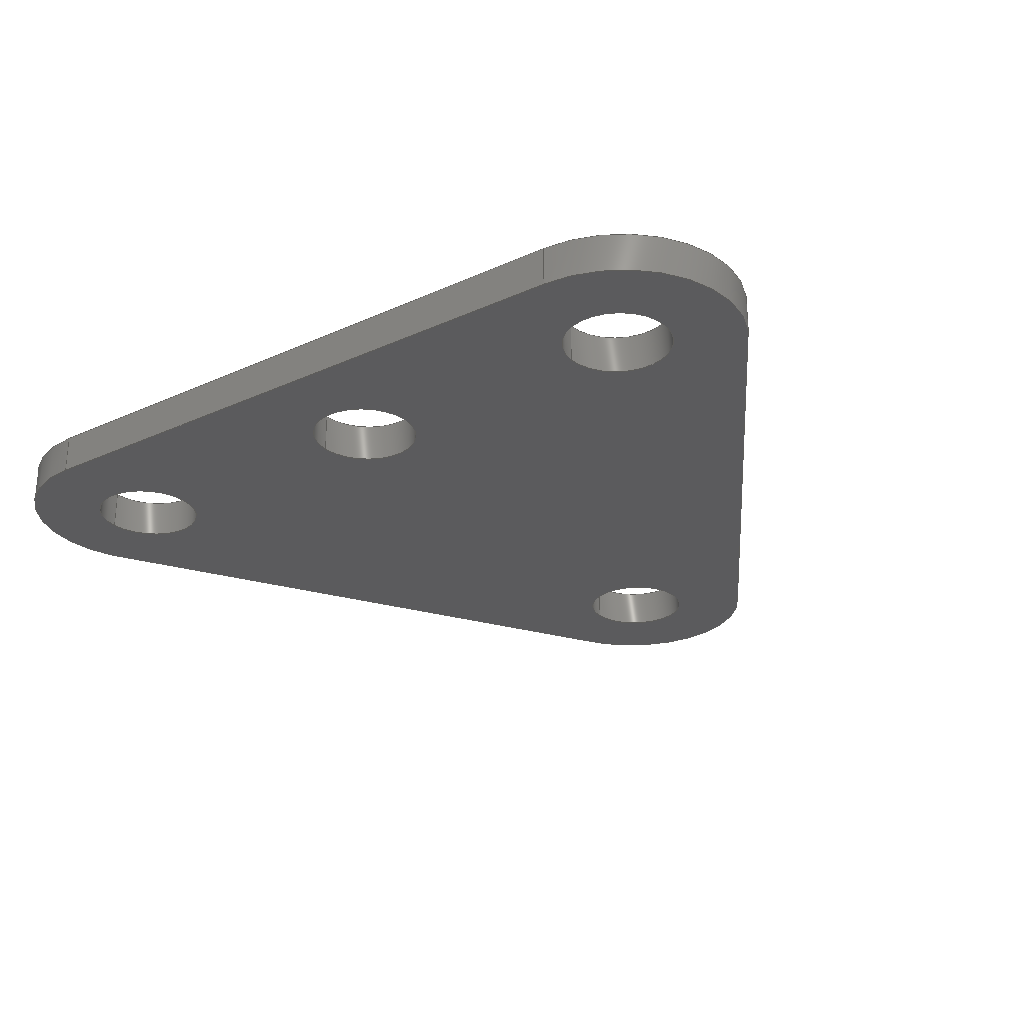
<metadata>
{"format":"step","ext":"stp","renderer":"f3d","projection":"perspective","resolution":1024,"background":"white","views":[{"elev":-26.9,"azim":-144.7,"up":"+Z"}]}
</metadata>
<code>
ISO-10303-21;
DATA;
#1=MECHANICAL_DESIGN_GEOMETRIC_PRESENTATION_REPRESENTATION('',(#4),#410);
#2=SHAPE_REPRESENTATION_RELATIONSHIP('SRR','None',#421,#3);
#3=ADVANCED_BREP_SHAPE_REPRESENTATION('',(#5),#409);
#4=STYLED_ITEM('',(#430),#5);
#5=MANIFOLD_SOLID_BREP('Solid7',#226);
#6=FACE_BOUND('',#42,.T.);
#7=FACE_BOUND('',#43,.T.);
#8=FACE_BOUND('',#44,.T.);
#9=FACE_BOUND('',#45,.T.);
#10=FACE_BOUND('',#47,.T.);
#11=FACE_BOUND('',#48,.T.);
#12=FACE_BOUND('',#49,.T.);
#13=FACE_BOUND('',#50,.T.);
#14=PLANE('',#260);
#15=PLANE('',#264);
#16=PLANE('',#268);
#17=PLANE('',#272);
#18=PLANE('',#273);
#19=FACE_OUTER_BOUND('',#31,.T.);
#20=FACE_OUTER_BOUND('',#32,.T.);
#21=FACE_OUTER_BOUND('',#33,.T.);
#22=FACE_OUTER_BOUND('',#34,.T.);
#23=FACE_OUTER_BOUND('',#35,.T.);
#24=FACE_OUTER_BOUND('',#36,.T.);
#25=FACE_OUTER_BOUND('',#37,.T.);
#26=FACE_OUTER_BOUND('',#38,.T.);
#27=FACE_OUTER_BOUND('',#39,.T.);
#28=FACE_OUTER_BOUND('',#40,.T.);
#29=FACE_OUTER_BOUND('',#41,.T.);
#30=FACE_OUTER_BOUND('',#46,.T.);
#31=EDGE_LOOP('',(#147,#148,#149,#150));
#32=EDGE_LOOP('',(#151,#152,#153,#154));
#33=EDGE_LOOP('',(#155,#156,#157,#158));
#34=EDGE_LOOP('',(#159,#160,#161,#162));
#35=EDGE_LOOP('',(#163,#164,#165,#166));
#36=EDGE_LOOP('',(#167,#168,#169,#170));
#37=EDGE_LOOP('',(#171,#172,#173,#174));
#38=EDGE_LOOP('',(#175,#176,#177,#178));
#39=EDGE_LOOP('',(#179,#180,#181,#182));
#40=EDGE_LOOP('',(#183,#184,#185,#186));
#41=EDGE_LOOP('',(#187,#188,#189,#190,#191,#192));
#42=EDGE_LOOP('',(#193));
#43=EDGE_LOOP('',(#194));
#44=EDGE_LOOP('',(#195));
#45=EDGE_LOOP('',(#196));
#46=EDGE_LOOP('',(#197,#198,#199,#200,#201,#202));
#47=EDGE_LOOP('',(#203));
#48=EDGE_LOOP('',(#204));
#49=EDGE_LOOP('',(#205));
#50=EDGE_LOOP('',(#206));
#51=LINE('',#349,#67);
#52=LINE('',#355,#68);
#53=LINE('',#361,#69);
#54=LINE('',#367,#70);
#55=LINE('',#372,#71);
#56=LINE('',#374,#72);
#57=LINE('',#376,#73);
#58=LINE('',#377,#74);
#59=LINE('',#383,#75);
#60=LINE('',#386,#76);
#61=LINE('',#388,#77);
#62=LINE('',#389,#78);
#63=LINE('',#395,#79);
#64=LINE('',#398,#80);
#65=LINE('',#400,#81);
#66=LINE('',#401,#82);
#67=VECTOR('',#280,0.086);
#68=VECTOR('',#287,0.086);
#69=VECTOR('',#294,0.086);
#70=VECTOR('',#301,0.086);
#71=VECTOR('',#306,0.3937);
#72=VECTOR('',#307,0.3937);
#73=VECTOR('',#308,0.3937);
#74=VECTOR('',#309,0.3937);
#75=VECTOR('',#316,0.3937);
#76=VECTOR('',#319,0.3937);
#77=VECTOR('',#320,0.3937);
#78=VECTOR('',#321,0.3937);
#79=VECTOR('',#328,0.3937);
#80=VECTOR('',#331,0.3937);
#81=VECTOR('',#332,0.3937);
#82=VECTOR('',#333,0.3937);
#83=CIRCLE('',#249,0.086);
#84=CIRCLE('',#250,0.086);
#85=CIRCLE('',#252,0.086);
#86=CIRCLE('',#253,0.086);
#87=CIRCLE('',#255,0.086);
#88=CIRCLE('',#256,0.086);
#89=CIRCLE('',#258,0.086);
#90=CIRCLE('',#259,0.086);
#91=CIRCLE('',#262,0.2);
#92=CIRCLE('',#263,0.2);
#93=CIRCLE('',#266,0.2);
#94=CIRCLE('',#267,0.2);
#95=CIRCLE('',#270,0.2);
#96=CIRCLE('',#271,0.2);
#97=VERTEX_POINT('',#346);
#98=VERTEX_POINT('',#348);
#99=VERTEX_POINT('',#352);
#100=VERTEX_POINT('',#354);
#101=VERTEX_POINT('',#358);
#102=VERTEX_POINT('',#360);
#103=VERTEX_POINT('',#364);
#104=VERTEX_POINT('',#366);
#105=VERTEX_POINT('',#370);
#106=VERTEX_POINT('',#371);
#107=VERTEX_POINT('',#373);
#108=VERTEX_POINT('',#375);
#109=VERTEX_POINT('',#379);
#110=VERTEX_POINT('',#381);
#111=VERTEX_POINT('',#385);
#112=VERTEX_POINT('',#387);
#113=VERTEX_POINT('',#391);
#114=VERTEX_POINT('',#393);
#115=VERTEX_POINT('',#397);
#116=VERTEX_POINT('',#399);
#117=EDGE_CURVE('',#97,#97,#83,.T.);
#118=EDGE_CURVE('',#97,#98,#51,.T.);
#119=EDGE_CURVE('',#98,#98,#84,.T.);
#120=EDGE_CURVE('',#99,#99,#85,.T.);
#121=EDGE_CURVE('',#99,#100,#52,.T.);
#122=EDGE_CURVE('',#100,#100,#86,.T.);
#123=EDGE_CURVE('',#101,#101,#87,.T.);
#124=EDGE_CURVE('',#101,#102,#53,.T.);
#125=EDGE_CURVE('',#102,#102,#88,.T.);
#126=EDGE_CURVE('',#103,#103,#89,.T.);
#127=EDGE_CURVE('',#103,#104,#54,.T.);
#128=EDGE_CURVE('',#104,#104,#90,.T.);
#129=EDGE_CURVE('',#105,#106,#55,.T.);
#130=EDGE_CURVE('',#106,#107,#56,.T.);
#131=EDGE_CURVE('',#108,#107,#57,.T.);
#132=EDGE_CURVE('',#105,#108,#58,.T.);
#133=EDGE_CURVE('',#109,#105,#91,.T.);
#134=EDGE_CURVE('',#110,#108,#92,.T.);
#135=EDGE_CURVE('',#109,#110,#59,.T.);
#136=EDGE_CURVE('',#111,#109,#60,.T.);
#137=EDGE_CURVE('',#112,#110,#61,.T.);
#138=EDGE_CURVE('',#111,#112,#62,.T.);
#139=EDGE_CURVE('',#113,#111,#93,.T.);
#140=EDGE_CURVE('',#114,#112,#94,.T.);
#141=EDGE_CURVE('',#113,#114,#63,.T.);
#142=EDGE_CURVE('',#115,#113,#64,.T.);
#143=EDGE_CURVE('',#116,#114,#65,.T.);
#144=EDGE_CURVE('',#115,#116,#66,.T.);
#145=EDGE_CURVE('',#106,#115,#95,.T.);
#146=EDGE_CURVE('',#107,#116,#96,.T.);
#147=ORIENTED_EDGE('',*,*,#117,.F.);
#148=ORIENTED_EDGE('',*,*,#118,.T.);
#149=ORIENTED_EDGE('',*,*,#119,.T.);
#150=ORIENTED_EDGE('',*,*,#118,.F.);
#151=ORIENTED_EDGE('',*,*,#120,.F.);
#152=ORIENTED_EDGE('',*,*,#121,.T.);
#153=ORIENTED_EDGE('',*,*,#122,.T.);
#154=ORIENTED_EDGE('',*,*,#121,.F.);
#155=ORIENTED_EDGE('',*,*,#123,.F.);
#156=ORIENTED_EDGE('',*,*,#124,.T.);
#157=ORIENTED_EDGE('',*,*,#125,.T.);
#158=ORIENTED_EDGE('',*,*,#124,.F.);
#159=ORIENTED_EDGE('',*,*,#126,.F.);
#160=ORIENTED_EDGE('',*,*,#127,.T.);
#161=ORIENTED_EDGE('',*,*,#128,.T.);
#162=ORIENTED_EDGE('',*,*,#127,.F.);
#163=ORIENTED_EDGE('',*,*,#129,.T.);
#164=ORIENTED_EDGE('',*,*,#130,.T.);
#165=ORIENTED_EDGE('',*,*,#131,.F.);
#166=ORIENTED_EDGE('',*,*,#132,.F.);
#167=ORIENTED_EDGE('',*,*,#133,.T.);
#168=ORIENTED_EDGE('',*,*,#132,.T.);
#169=ORIENTED_EDGE('',*,*,#134,.F.);
#170=ORIENTED_EDGE('',*,*,#135,.F.);
#171=ORIENTED_EDGE('',*,*,#136,.T.);
#172=ORIENTED_EDGE('',*,*,#135,.T.);
#173=ORIENTED_EDGE('',*,*,#137,.F.);
#174=ORIENTED_EDGE('',*,*,#138,.F.);
#175=ORIENTED_EDGE('',*,*,#139,.T.);
#176=ORIENTED_EDGE('',*,*,#138,.T.);
#177=ORIENTED_EDGE('',*,*,#140,.F.);
#178=ORIENTED_EDGE('',*,*,#141,.F.);
#179=ORIENTED_EDGE('',*,*,#142,.T.);
#180=ORIENTED_EDGE('',*,*,#141,.T.);
#181=ORIENTED_EDGE('',*,*,#143,.F.);
#182=ORIENTED_EDGE('',*,*,#144,.F.);
#183=ORIENTED_EDGE('',*,*,#145,.T.);
#184=ORIENTED_EDGE('',*,*,#144,.T.);
#185=ORIENTED_EDGE('',*,*,#146,.F.);
#186=ORIENTED_EDGE('',*,*,#130,.F.);
#187=ORIENTED_EDGE('',*,*,#146,.T.);
#188=ORIENTED_EDGE('',*,*,#143,.T.);
#189=ORIENTED_EDGE('',*,*,#140,.T.);
#190=ORIENTED_EDGE('',*,*,#137,.T.);
#191=ORIENTED_EDGE('',*,*,#134,.T.);
#192=ORIENTED_EDGE('',*,*,#131,.T.);
#193=ORIENTED_EDGE('',*,*,#126,.T.);
#194=ORIENTED_EDGE('',*,*,#123,.T.);
#195=ORIENTED_EDGE('',*,*,#120,.T.);
#196=ORIENTED_EDGE('',*,*,#117,.T.);
#197=ORIENTED_EDGE('',*,*,#145,.F.);
#198=ORIENTED_EDGE('',*,*,#129,.F.);
#199=ORIENTED_EDGE('',*,*,#133,.F.);
#200=ORIENTED_EDGE('',*,*,#136,.F.);
#201=ORIENTED_EDGE('',*,*,#139,.F.);
#202=ORIENTED_EDGE('',*,*,#142,.F.);
#203=ORIENTED_EDGE('',*,*,#128,.F.);
#204=ORIENTED_EDGE('',*,*,#125,.F.);
#205=ORIENTED_EDGE('',*,*,#122,.F.);
#206=ORIENTED_EDGE('',*,*,#119,.F.);
#207=CYLINDRICAL_SURFACE('',#248,0.086);
#208=CYLINDRICAL_SURFACE('',#251,0.086);
#209=CYLINDRICAL_SURFACE('',#254,0.086);
#210=CYLINDRICAL_SURFACE('',#257,0.086);
#211=CYLINDRICAL_SURFACE('',#261,0.2);
#212=CYLINDRICAL_SURFACE('',#265,0.2);
#213=CYLINDRICAL_SURFACE('',#269,0.2);
#214=ADVANCED_FACE('',(#19),#207,.F.);
#215=ADVANCED_FACE('',(#20),#208,.F.);
#216=ADVANCED_FACE('',(#21),#209,.F.);
#217=ADVANCED_FACE('',(#22),#210,.F.);
#218=ADVANCED_FACE('',(#23),#14,.T.);
#219=ADVANCED_FACE('',(#24),#211,.T.);
#220=ADVANCED_FACE('',(#25),#15,.T.);
#221=ADVANCED_FACE('',(#26),#212,.T.);
#222=ADVANCED_FACE('',(#27),#16,.T.);
#223=ADVANCED_FACE('',(#28),#213,.T.);
#224=ADVANCED_FACE('',(#29,#6,#7,#8,#9),#17,.T.);
#225=ADVANCED_FACE('',(#30,#10,#11,#12,#13),#18,.F.);
#226=CLOSED_SHELL('',(#214,#215,#216,#217,#218,#219,#220,#221,#222,#223,
#224,#225));
#227=DERIVED_UNIT_ELEMENT(#229,1);
#228=DERIVED_UNIT_ELEMENT(#415,-3);
#229=(
CONVERSION_BASED_UNIT('gram',#231)
MASS_UNIT()
NAMED_UNIT(#412)
);
#230=(
MASS_UNIT()
NAMED_UNIT(*)
SI_UNIT(.KILO.,.GRAM.)
);
#231=MASS_MEASURE_WITH_UNIT(MASS_MEASURE(0.001),#230);
#232=DERIVED_UNIT((#227,#228));
#233=MEASURE_REPRESENTATION_ITEM('density measure',
POSITIVE_RATIO_MEASURE(1),#232);
#234=PROPERTY_DEFINITION_REPRESENTATION(#239,#236);
#235=PROPERTY_DEFINITION_REPRESENTATION(#240,#237);
#236=REPRESENTATION('material name',(#238),#409);
#237=REPRESENTATION('density',(#233),#409);
#238=DESCRIPTIVE_REPRESENTATION_ITEM('Generic','Generic');
#239=PROPERTY_DEFINITION('material property','material name',#423);
#240=PROPERTY_DEFINITION('material property','density of part',#423);
#241=DATE_TIME_ROLE('creation_date');
#242=APPLIED_DATE_AND_TIME_ASSIGNMENT(#243,#241,(#423));
#243=DATE_AND_TIME(#244,#245);
#244=CALENDAR_DATE(2024,13,1);
#245=LOCAL_TIME(0,0,0,#246);
#246=COORDINATED_UNIVERSAL_TIME_OFFSET(0,0,.BEHIND.);
#247=AXIS2_PLACEMENT_3D('placement',#344,#274,#275);
#248=AXIS2_PLACEMENT_3D('',#345,#276,#277);
#249=AXIS2_PLACEMENT_3D('',#347,#278,#279);
#250=AXIS2_PLACEMENT_3D('',#350,#281,#282);
#251=AXIS2_PLACEMENT_3D('',#351,#283,#284);
#252=AXIS2_PLACEMENT_3D('',#353,#285,#286);
#253=AXIS2_PLACEMENT_3D('',#356,#288,#289);
#254=AXIS2_PLACEMENT_3D('',#357,#290,#291);
#255=AXIS2_PLACEMENT_3D('',#359,#292,#293);
#256=AXIS2_PLACEMENT_3D('',#362,#295,#296);
#257=AXIS2_PLACEMENT_3D('',#363,#297,#298);
#258=AXIS2_PLACEMENT_3D('',#365,#299,#300);
#259=AXIS2_PLACEMENT_3D('',#368,#302,#303);
#260=AXIS2_PLACEMENT_3D('',#369,#304,#305);
#261=AXIS2_PLACEMENT_3D('',#378,#310,#311);
#262=AXIS2_PLACEMENT_3D('',#380,#312,#313);
#263=AXIS2_PLACEMENT_3D('',#382,#314,#315);
#264=AXIS2_PLACEMENT_3D('',#384,#317,#318);
#265=AXIS2_PLACEMENT_3D('',#390,#322,#323);
#266=AXIS2_PLACEMENT_3D('',#392,#324,#325);
#267=AXIS2_PLACEMENT_3D('',#394,#326,#327);
#268=AXIS2_PLACEMENT_3D('',#396,#329,#330);
#269=AXIS2_PLACEMENT_3D('',#402,#334,#335);
#270=AXIS2_PLACEMENT_3D('',#403,#336,#337);
#271=AXIS2_PLACEMENT_3D('',#404,#338,#339);
#272=AXIS2_PLACEMENT_3D('',#405,#340,#341);
#273=AXIS2_PLACEMENT_3D('',#406,#342,#343);
#274=DIRECTION('axis',(0,0,1));
#275=DIRECTION('refdir',(1,0,0));
#276=DIRECTION('center_axis',(0,0,1));
#277=DIRECTION('ref_axis',(-1,0,0));
#278=DIRECTION('center_axis',(0,0,-1));
#279=DIRECTION('ref_axis',(-1,0,0));
#280=DIRECTION('',(0,0,-1));
#281=DIRECTION('center_axis',(0,0,-1));
#282=DIRECTION('ref_axis',(-1,0,0));
#283=DIRECTION('center_axis',(0,0,1));
#284=DIRECTION('ref_axis',(-1,0,0));
#285=DIRECTION('center_axis',(0,0,-1));
#286=DIRECTION('ref_axis',(-1,0,0));
#287=DIRECTION('',(0,0,-1));
#288=DIRECTION('center_axis',(0,0,-1));
#289=DIRECTION('ref_axis',(-1,0,0));
#290=DIRECTION('center_axis',(0,0,1));
#291=DIRECTION('ref_axis',(-1,0,0));
#292=DIRECTION('center_axis',(0,0,-1));
#293=DIRECTION('ref_axis',(-1,0,0));
#294=DIRECTION('',(0,0,-1));
#295=DIRECTION('center_axis',(0,0,-1));
#296=DIRECTION('ref_axis',(-1,0,0));
#297=DIRECTION('center_axis',(0,0,1));
#298=DIRECTION('ref_axis',(-1,0,0));
#299=DIRECTION('center_axis',(0,0,-1));
#300=DIRECTION('ref_axis',(-1,0,0));
#301=DIRECTION('',(0,0,-1));
#302=DIRECTION('center_axis',(0,0,-1));
#303=DIRECTION('ref_axis',(-1,0,0));
#304=DIRECTION('center_axis',(-8.392e-15,1,0));
#305=DIRECTION('ref_axis',(-1,-8.392e-15,0));
#306=DIRECTION('',(-1,-8.392e-15,0));
#307=DIRECTION('',(0,0,1));
#308=DIRECTION('',(-1,-8.392e-15,0));
#309=DIRECTION('',(0,0,1));
#310=DIRECTION('center_axis',(0,0,1));
#311=DIRECTION('ref_axis',(1,0,0));
#312=DIRECTION('center_axis',(0,0,1));
#313=DIRECTION('ref_axis',(1,0,0));
#314=DIRECTION('center_axis',(0,0,1));
#315=DIRECTION('ref_axis',(1,0,0));
#316=DIRECTION('',(0,0,1));
#317=DIRECTION('center_axis',(0.8619,-0.507,0));
#318=DIRECTION('ref_axis',(0.507,0.8619,0));
#319=DIRECTION('',(0.507,0.8619,0));
#320=DIRECTION('',(0.507,0.8619,0));
#321=DIRECTION('',(0,0,1));
#322=DIRECTION('center_axis',(0,0,1));
#323=DIRECTION('ref_axis',(1,0,0));
#324=DIRECTION('center_axis',(0,0,1));
#325=DIRECTION('ref_axis',(1,0,0));
#326=DIRECTION('center_axis',(0,0,1));
#327=DIRECTION('ref_axis',(1,0,0));
#328=DIRECTION('',(0,0,1));
#329=DIRECTION('center_axis',(-0.8619,-0.507,0));
#330=DIRECTION('ref_axis',(0.507,-0.8619,0));
#331=DIRECTION('',(0.507,-0.8619,0));
#332=DIRECTION('',(0.507,-0.8619,0));
#333=DIRECTION('',(0,0,1));
#334=DIRECTION('center_axis',(0,0,1));
#335=DIRECTION('ref_axis',(-0.8456,0.5339,0));
#336=DIRECTION('center_axis',(0,0,1));
#337=DIRECTION('ref_axis',(1,0,0));
#338=DIRECTION('center_axis',(0,0,1));
#339=DIRECTION('ref_axis',(1,0,0));
#340=DIRECTION('center_axis',(0,0,1));
#341=DIRECTION('ref_axis',(1,0,0));
#342=DIRECTION('center_axis',(0,0,1));
#343=DIRECTION('ref_axis',(1,0,0));
#344=CARTESIAN_POINT('',(0,0,0));
#345=CARTESIAN_POINT('Origin',(0.5552,0.2432,0));
#346=CARTESIAN_POINT('',(0.6412,0.2432,0.0625));
#347=CARTESIAN_POINT('Origin',(0.5552,0.2432,0.0625));
#348=CARTESIAN_POINT('',(0.6412,0.2432,0));
#349=CARTESIAN_POINT('',(0.6412,0.2432,0));
#350=CARTESIAN_POINT('Origin',(0.5552,0.2432,0));
#351=CARTESIAN_POINT('Origin',(0.05519,-0.6068,0));
#352=CARTESIAN_POINT('',(0.1412,-0.6068,0.0625));
#353=CARTESIAN_POINT('Origin',(0.05519,-0.6068,0.0625));
#354=CARTESIAN_POINT('',(0.1412,-0.6068,0));
#355=CARTESIAN_POINT('',(0.1412,-0.6068,0));
#356=CARTESIAN_POINT('Origin',(0.05519,-0.6068,0));
#357=CARTESIAN_POINT('Origin',(-0.4448,0.2432,0));
#358=CARTESIAN_POINT('',(-0.3588,0.2432,0.0625));
#359=CARTESIAN_POINT('Origin',(-0.4448,0.2432,0.0625));
#360=CARTESIAN_POINT('',(-0.3588,0.2432,0));
#361=CARTESIAN_POINT('',(-0.3588,0.2432,0));
#362=CARTESIAN_POINT('Origin',(-0.4448,0.2432,0));
#363=CARTESIAN_POINT('Origin',(0.05519,0.2432,0));
#364=CARTESIAN_POINT('',(0.1412,0.2432,0.0625));
#365=CARTESIAN_POINT('Origin',(0.05519,0.2432,0.0625));
#366=CARTESIAN_POINT('',(0.1412,0.2432,0));
#367=CARTESIAN_POINT('',(0.1412,0.2432,0));
#368=CARTESIAN_POINT('Origin',(0.05519,0.2432,0));
#369=CARTESIAN_POINT('Origin',(0.5552,0.4432,0));
#370=CARTESIAN_POINT('',(0.5552,0.4432,0));
#371=CARTESIAN_POINT('',(-0.4448,0.4432,0));
#372=CARTESIAN_POINT('',(0.5552,0.4432,0));
#373=CARTESIAN_POINT('',(-0.4448,0.4432,0.0625));
#374=CARTESIAN_POINT('',(-0.4448,0.4432,0));
#375=CARTESIAN_POINT('',(0.5552,0.4432,0.0625));
#376=CARTESIAN_POINT('',(0.5552,0.4432,0.0625));
#377=CARTESIAN_POINT('',(0.5552,0.4432,0));
#378=CARTESIAN_POINT('Origin',(0.5552,0.2432,0));
#379=CARTESIAN_POINT('',(0.7358,0.1572,0));
#380=CARTESIAN_POINT('Origin',(0.5552,0.2432,0));
#381=CARTESIAN_POINT('',(0.7358,0.1572,0.0625));
#382=CARTESIAN_POINT('Origin',(0.5552,0.2432,0.0625));
#383=CARTESIAN_POINT('',(0.7358,0.1572,0));
#384=CARTESIAN_POINT('Origin',(0.2358,-0.6928,0));
#385=CARTESIAN_POINT('',(0.2358,-0.6928,0));
#386=CARTESIAN_POINT('',(0.2358,-0.6928,0));
#387=CARTESIAN_POINT('',(0.2358,-0.6928,0.0625));
#388=CARTESIAN_POINT('',(0.2358,-0.6928,0.0625));
#389=CARTESIAN_POINT('',(0.2358,-0.6928,0));
#390=CARTESIAN_POINT('Origin',(0.05519,-0.6068,0));
#391=CARTESIAN_POINT('',(-0.1254,-0.6928,0));
#392=CARTESIAN_POINT('Origin',(0.05519,-0.6068,0));
#393=CARTESIAN_POINT('',(-0.1254,-0.6928,0.0625));
#394=CARTESIAN_POINT('Origin',(0.05519,-0.6068,0.0625));
#395=CARTESIAN_POINT('',(-0.1254,-0.6928,0));
#396=CARTESIAN_POINT('Origin',(-0.6254,0.1572,0));
#397=CARTESIAN_POINT('',(-0.6254,0.1572,0));
#398=CARTESIAN_POINT('',(-0.6254,0.1572,0));
#399=CARTESIAN_POINT('',(-0.6254,0.1572,0.0625));
#400=CARTESIAN_POINT('',(-0.6254,0.1572,0.0625));
#401=CARTESIAN_POINT('',(-0.6254,0.1572,0));
#402=CARTESIAN_POINT('Origin',(-0.4448,0.2432,0));
#403=CARTESIAN_POINT('Origin',(-0.4448,0.2432,0));
#404=CARTESIAN_POINT('Origin',(-0.4448,0.2432,0.0625));
#405=CARTESIAN_POINT('Origin',(0.05519,-0.1818,0.0625));
#406=CARTESIAN_POINT('Origin',(0.05519,-0.1818,0));
#407=UNCERTAINTY_MEASURE_WITH_UNIT(LENGTH_MEASURE(0.0003937),
#413,'DISTANCE_ACCURACY_VALUE',
'Maximum model space distance between geometric entities at asserted c
onnectivities');
#408=UNCERTAINTY_MEASURE_WITH_UNIT(LENGTH_MEASURE(0.0003937),
#413,'DISTANCE_ACCURACY_VALUE',
'Maximum model space distance between geometric entities at asserted c
onnectivities');
#409=(
GEOMETRIC_REPRESENTATION_CONTEXT(3)
GLOBAL_UNCERTAINTY_ASSIGNED_CONTEXT((#407))
GLOBAL_UNIT_ASSIGNED_CONTEXT((#413,#417,#418))
REPRESENTATION_CONTEXT('','3D')
);
#410=(
GEOMETRIC_REPRESENTATION_CONTEXT(3)
GLOBAL_UNCERTAINTY_ASSIGNED_CONTEXT((#408))
GLOBAL_UNIT_ASSIGNED_CONTEXT((#413,#417,#418))
REPRESENTATION_CONTEXT('','3D')
);
#411=DIMENSIONAL_EXPONENTS(1,0,0,0,0,0,0);
#412=DIMENSIONAL_EXPONENTS(1,0,0,0,0,0,0);
#413=(
CONVERSION_BASED_UNIT('inch',#416)
LENGTH_UNIT()
NAMED_UNIT(#411)
);
#414=(
LENGTH_UNIT()
NAMED_UNIT(*)
SI_UNIT(.MILLI.,.METRE.)
);
#415=(
LENGTH_UNIT()
NAMED_UNIT(*)
SI_UNIT(.CENTI.,.METRE.)
);
#416=LENGTH_MEASURE_WITH_UNIT(LENGTH_MEASURE(25.4),#414);
#417=(
NAMED_UNIT(*)
PLANE_ANGLE_UNIT()
SI_UNIT($,.RADIAN.)
);
#418=(
NAMED_UNIT(*)
SI_UNIT($,.STERADIAN.)
SOLID_ANGLE_UNIT()
);
#419=SHAPE_DEFINITION_REPRESENTATION(#420,#421);
#420=PRODUCT_DEFINITION_SHAPE('',$,#423);
#421=SHAPE_REPRESENTATION('',(#247),#409);
#422=PRODUCT_DEFINITION_CONTEXT('part definition',#427,'design');
#423=PRODUCT_DEFINITION('Wing poly connection','Wing poly connection',#424,
#422);
#424=PRODUCT_DEFINITION_FORMATION('',$,#429);
#425=PRODUCT_RELATED_PRODUCT_CATEGORY('Wing poly connection',
'Wing poly connection',(#429));
#426=APPLICATION_PROTOCOL_DEFINITION('international standard',
'automotive_design',2009,#427);
#427=APPLICATION_CONTEXT(
'Core Data for Automotive Mechanical Design Process');
#428=PRODUCT_CONTEXT('part definition',#427,'mechanical');
#429=PRODUCT('Wing poly connection','Wing poly connection',$,(#428));
#430=PRESENTATION_STYLE_ASSIGNMENT((#431));
#431=SURFACE_STYLE_USAGE(.BOTH.,#434);
#432=SURFACE_STYLE_RENDERING_WITH_PROPERTIES($,#438,(#433));
#433=SURFACE_STYLE_TRANSPARENT(0);
#434=SURFACE_SIDE_STYLE('',(#435,#432));
#435=SURFACE_STYLE_FILL_AREA(#436);
#436=FILL_AREA_STYLE('',(#437));
#437=FILL_AREA_STYLE_COLOUR('',#438);
#438=COLOUR_RGB('',0.749,0.749,0.749);
ENDSEC;
END-ISO-10303-21;

</code>
